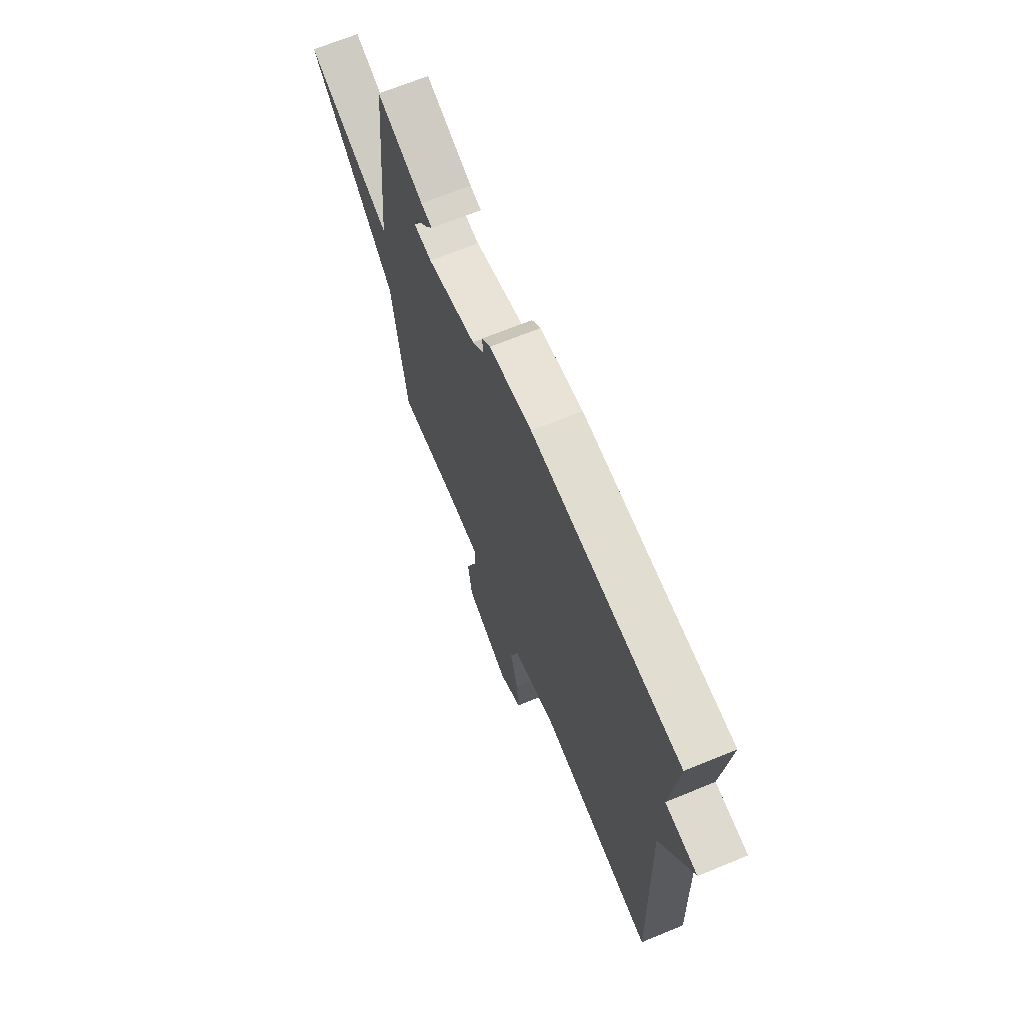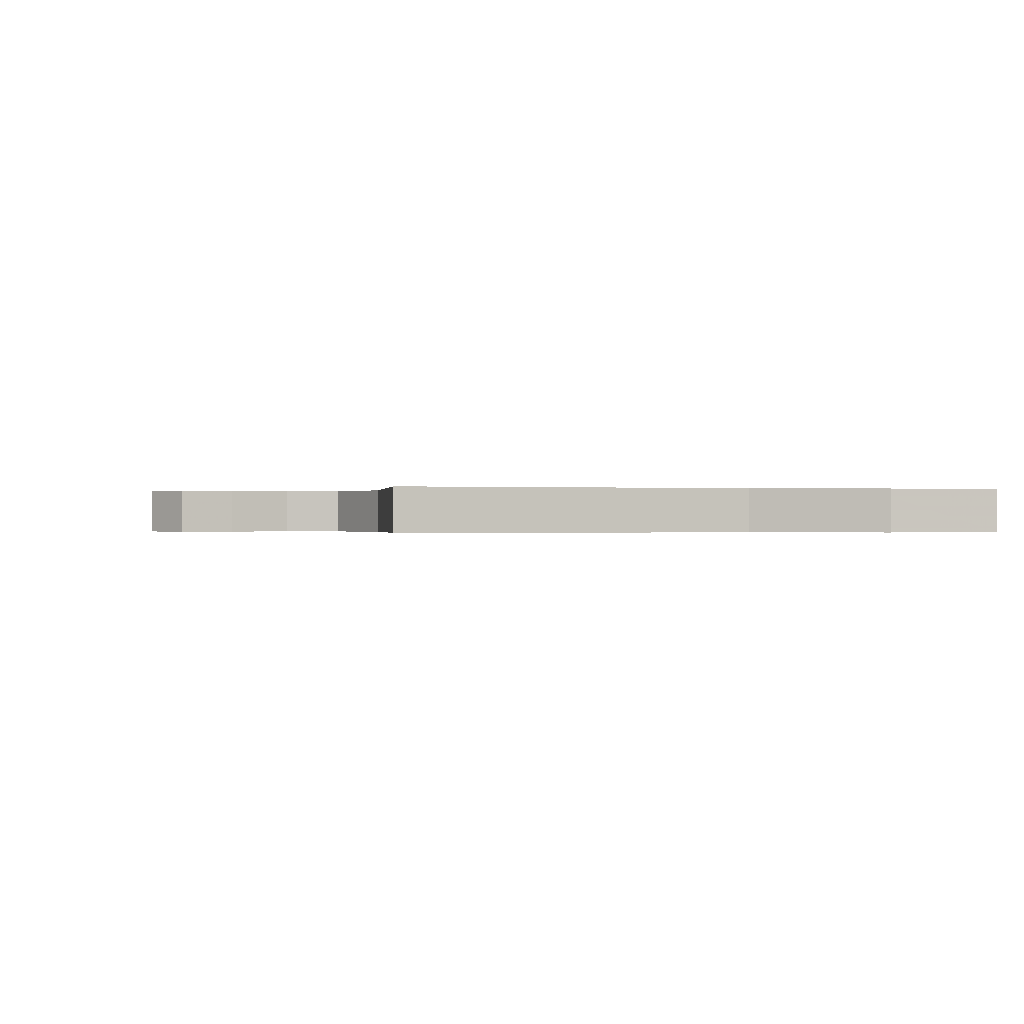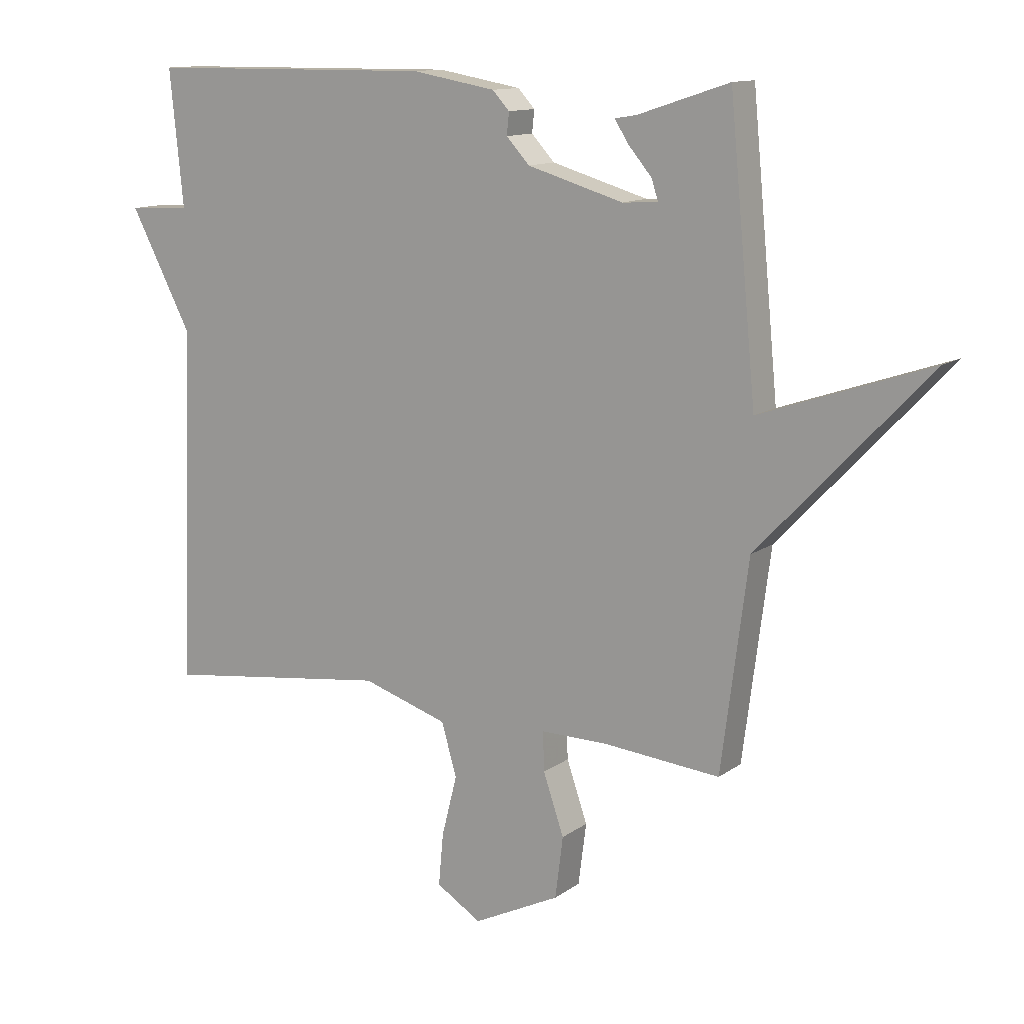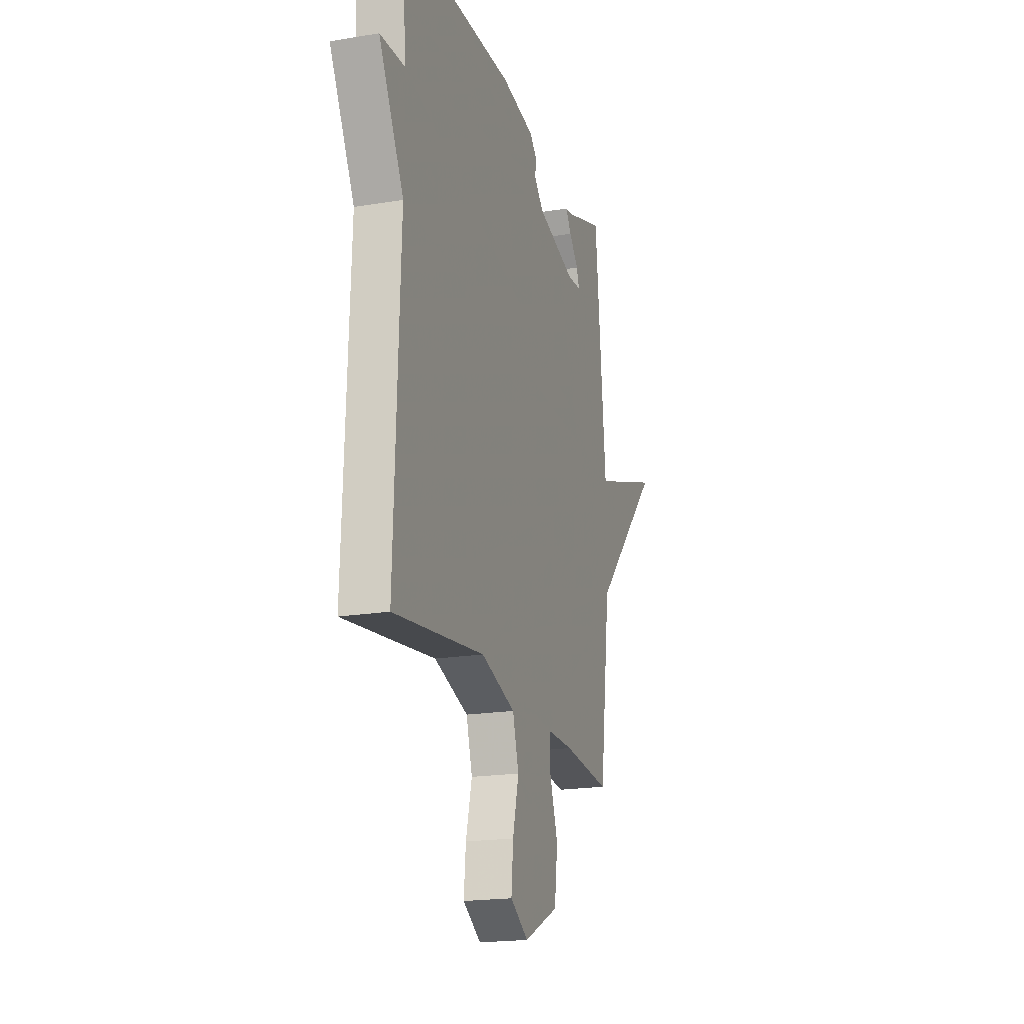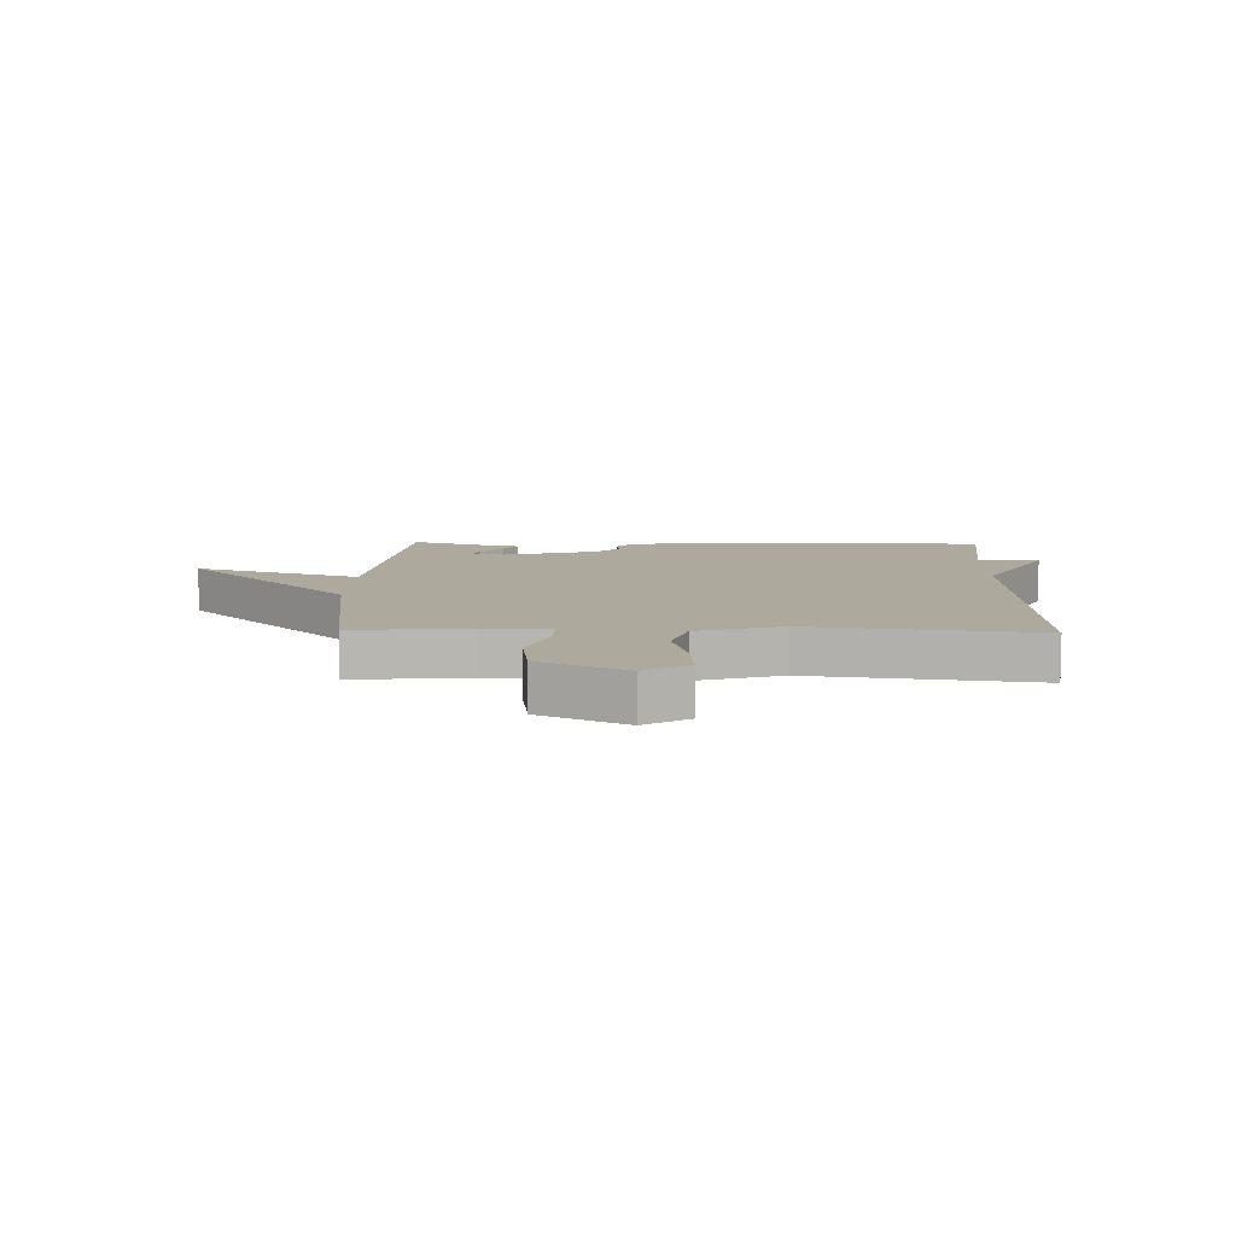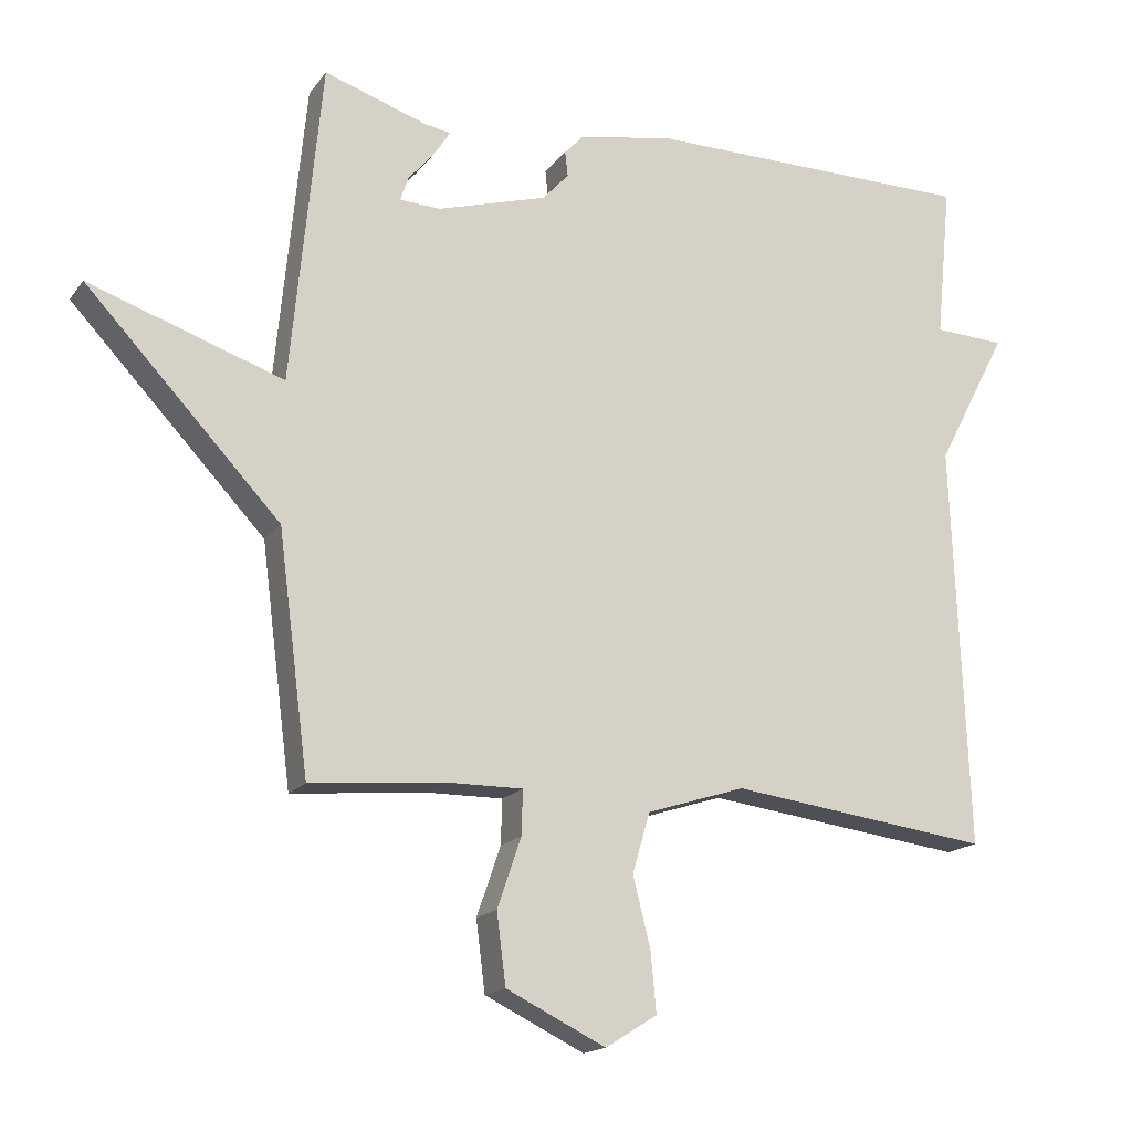
<metadata>
{"format":"obj","ext":"obj","renderer":"f3d","projection":"perspective","resolution":1024,"background":"white","views":[{"elev":68.5,"azim":-112.3,"up":"+Z"},{"elev":-0.3,"azim":-104.5,"up":"+Y"},{"elev":12.4,"azim":32.3,"up":"+Z"},{"elev":-19.5,"azim":-72.7,"up":"+Z"},{"elev":8.8,"azim":-178.5,"up":"+Y"},{"elev":-16.7,"azim":155.8,"up":"+Z"}]}
</metadata>
<code>
v 0.5 0.07 0.5
v 0.544 0.07 0.04
v 0.822 0.07 0.135
v 0.544 0.07 -0.16
v 0.5 0.07 -0.5
v 0.307 0.07 -0.482
v 0.199 0.07 -0.481
v 0.201 0.07 -0.545
v 0.235 0.07 -0.644
v 0.222 0.07 -0.745
v 0.08 0.07 -0.814
v 0.006 0.07 -0.768
v 0.014 0.07 -0.682
v 0.039 0.07 -0.583
v 0.014 0.07 -0.497
v -0.127 0.07 -0.452
v -0.5 0.07 -0.5
v -0.478 0.07 0.079
v -0.58 0.07 0.274
v -0.478 0.07 0.279
v -0.5 0.07 0.5
v -0.027 0.07 0.504
v 0.11 0.07 0.48
v 0.138 0.07 0.45
v 0.134 0.07 0.414
v 0.172 0.07 0.373
v 0.329 0.07 0.327
v 0.387 0.07 0.33
v 0.376 0.07 0.364
v 0.338 0.07 0.409
v 0.315 0.07 0.445
v 0.351 0.07 0.451
v 0.5 0 0.5
v 0.544 0 0.04
v 0.822 0 0.135
v 0.544 0 -0.16
v 0.5 0 -0.5
v 0.307 0 -0.482
v 0.199 0 -0.481
v 0.201 0 -0.545
v 0.235 0 -0.644
v 0.222 0 -0.745
v 0.08 0 -0.814
v 0.006 0 -0.768
v 0.014 0 -0.682
v 0.039 0 -0.583
v 0.014 0 -0.497
v -0.127 0 -0.452
v -0.5 0 -0.5
v -0.478 0 0.079
v -0.58 0 0.274
v -0.478 0 0.279
v -0.5 0 0.5
v -0.027 0 0.504
v 0.11 0 0.48
v 0.138 0 0.45
v 0.134 0 0.414
v 0.172 0 0.373
v 0.329 0 0.327
v 0.387 0 0.33
v 0.376 0 0.364
v 0.338 0 0.409
v 0.315 0 0.445
v 0.351 0 0.451
f 29 30 31 32
f 32 1 2
f 29 32 2
f 28 29 2
f 27 28 2
f 26 27 2
f 23 24 25
f 22 23 25
f 21 22 25
f 20 21 25
f 20 25 26
f 18 19 20
f 18 20 26 2
f 16 17 18 2
f 12 13 14
f 11 12 14
f 10 11 14
f 9 10 14
f 8 9 14
f 7 8 14 15
f 4 5 6
f 4 6 7
f 7 15 16
f 4 7 16
f 3 4 16
f 2 3 16
f 64 63 62 61
f 34 33 64
f 34 64 61
f 34 61 60
f 34 60 59
f 34 59 58
f 57 56 55
f 57 55 54
f 57 54 53
f 57 53 52
f 58 57 52
f 52 51 50
f 34 58 52 50
f 34 50 49 48
f 46 45 44
f 46 44 43
f 46 43 42
f 46 42 41
f 46 41 40
f 47 46 40 39
f 38 37 36
f 39 38 36
f 48 47 39
f 48 39 36
f 48 36 35
f 48 35 34
f 1 33 34 2
f 2 34 35 3
f 3 35 36 4
f 4 36 37 5
f 5 37 38 6
f 6 38 39 7
f 7 39 40 8
f 8 40 41 9
f 9 41 42 10
f 10 42 43 11
f 11 43 44 12
f 12 44 45 13
f 13 45 46 14
f 14 46 47 15
f 15 47 48 16
f 16 48 49 17
f 17 49 50 18
f 18 50 51 19
f 19 51 52 20
f 20 52 53 21
f 21 53 54 22
f 22 54 55 23
f 23 55 56 24
f 24 56 57 25
f 25 57 58 26
f 26 58 59 27
f 27 59 60 28
f 28 60 61 29
f 29 61 62 30
f 30 62 63 31
f 31 63 64 32
f 32 64 33 1

</code>
